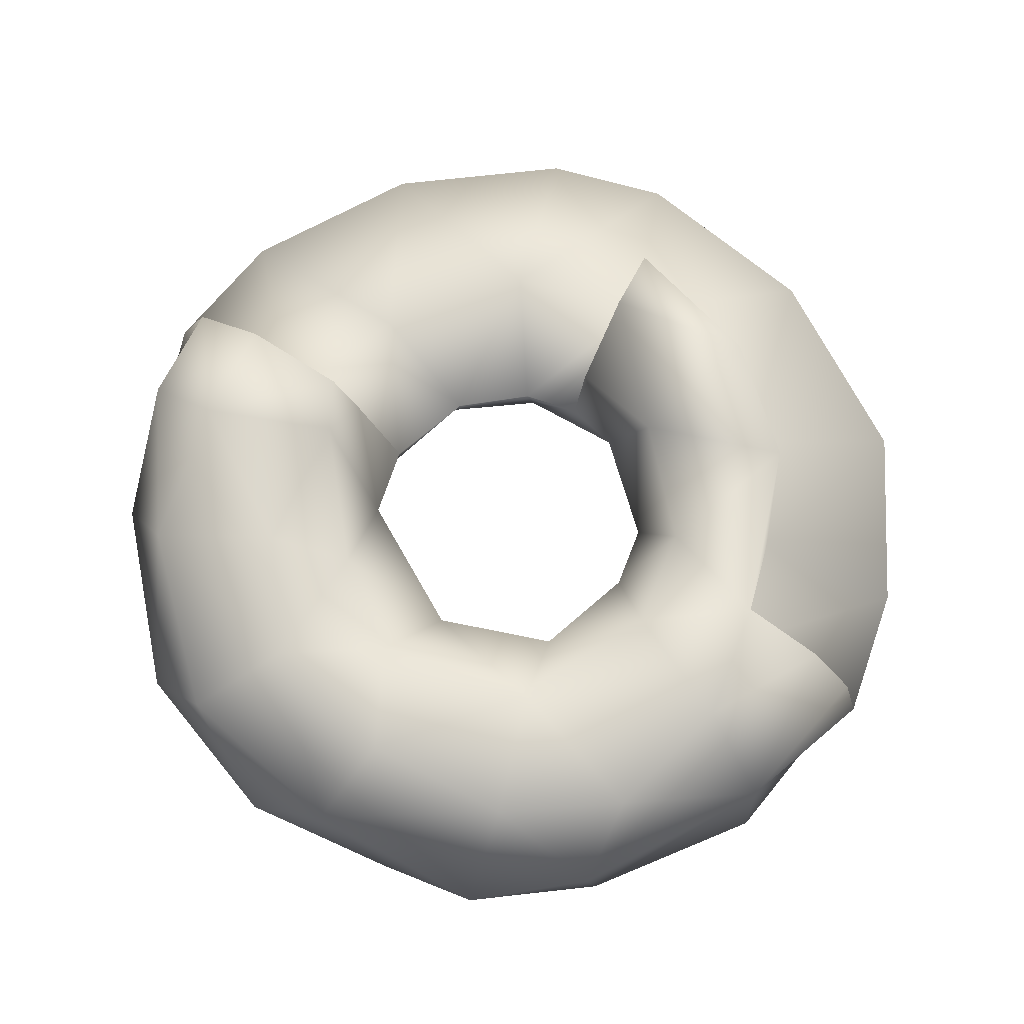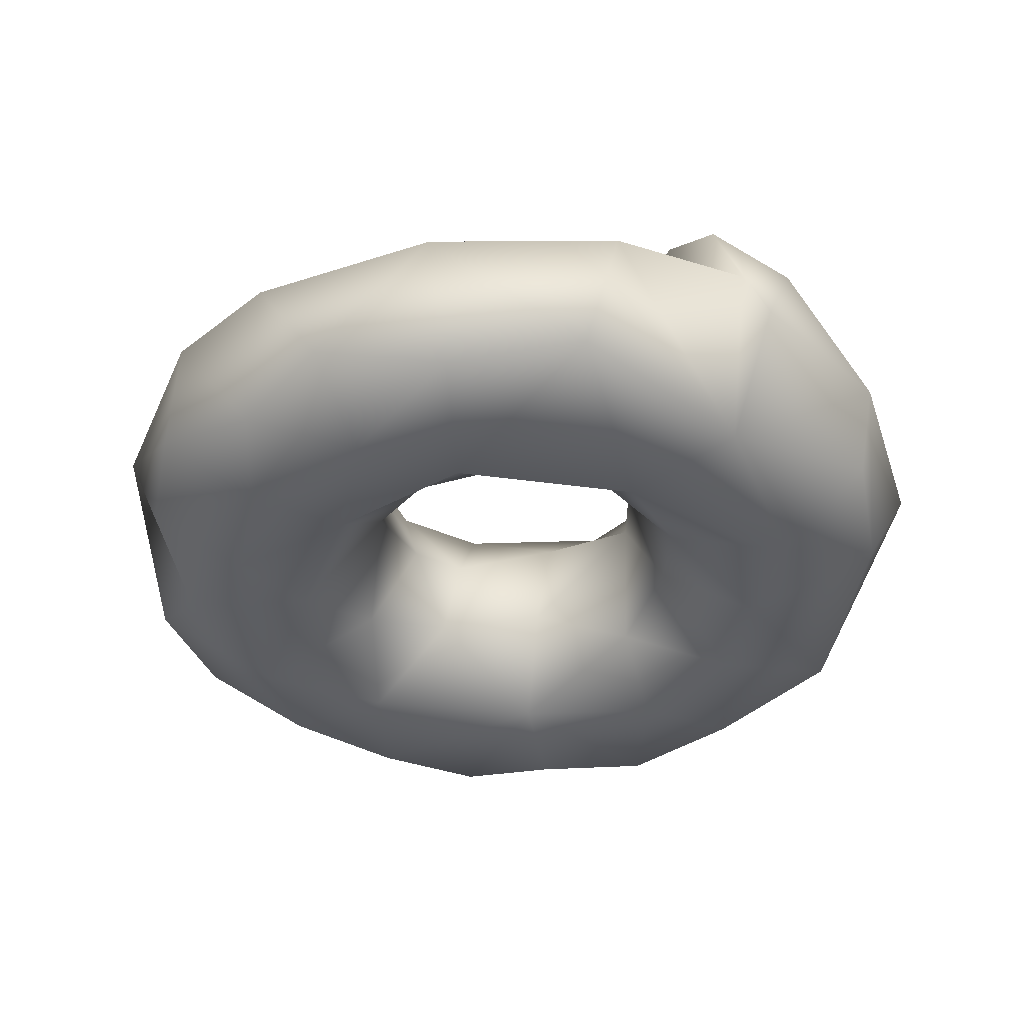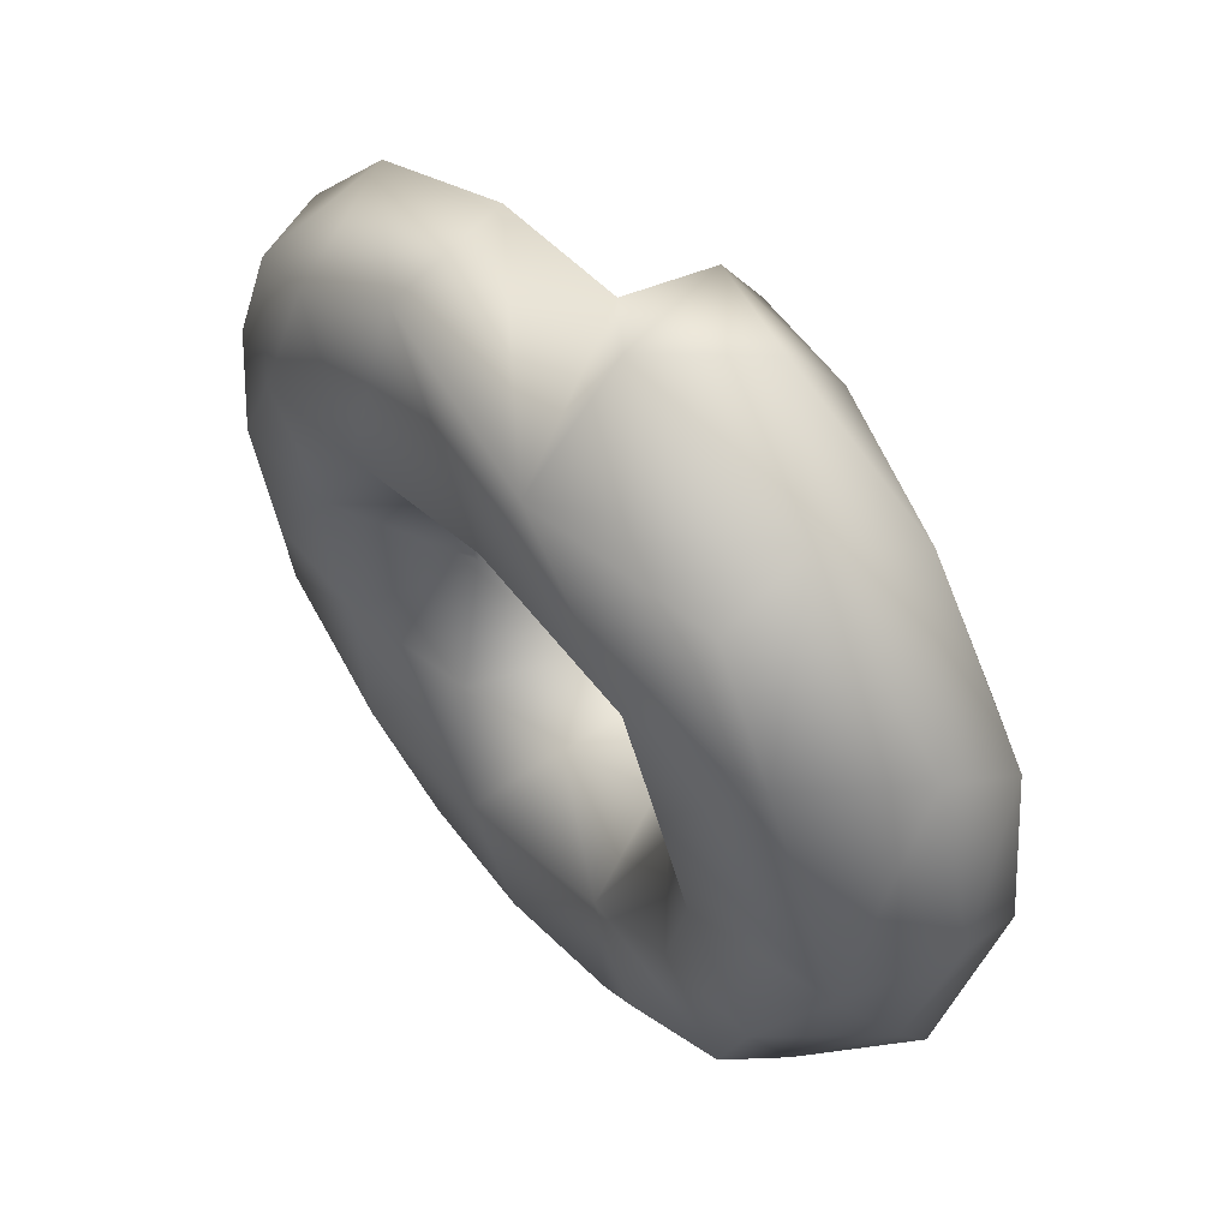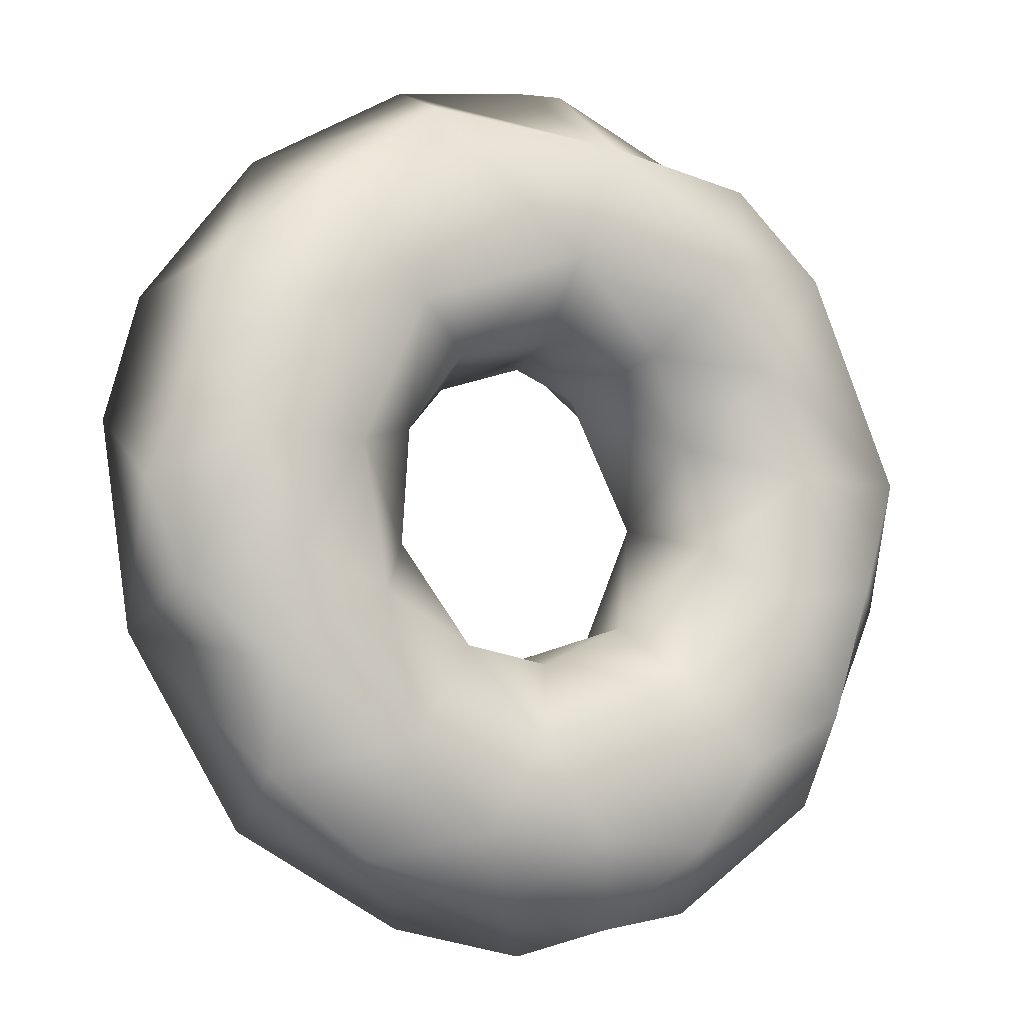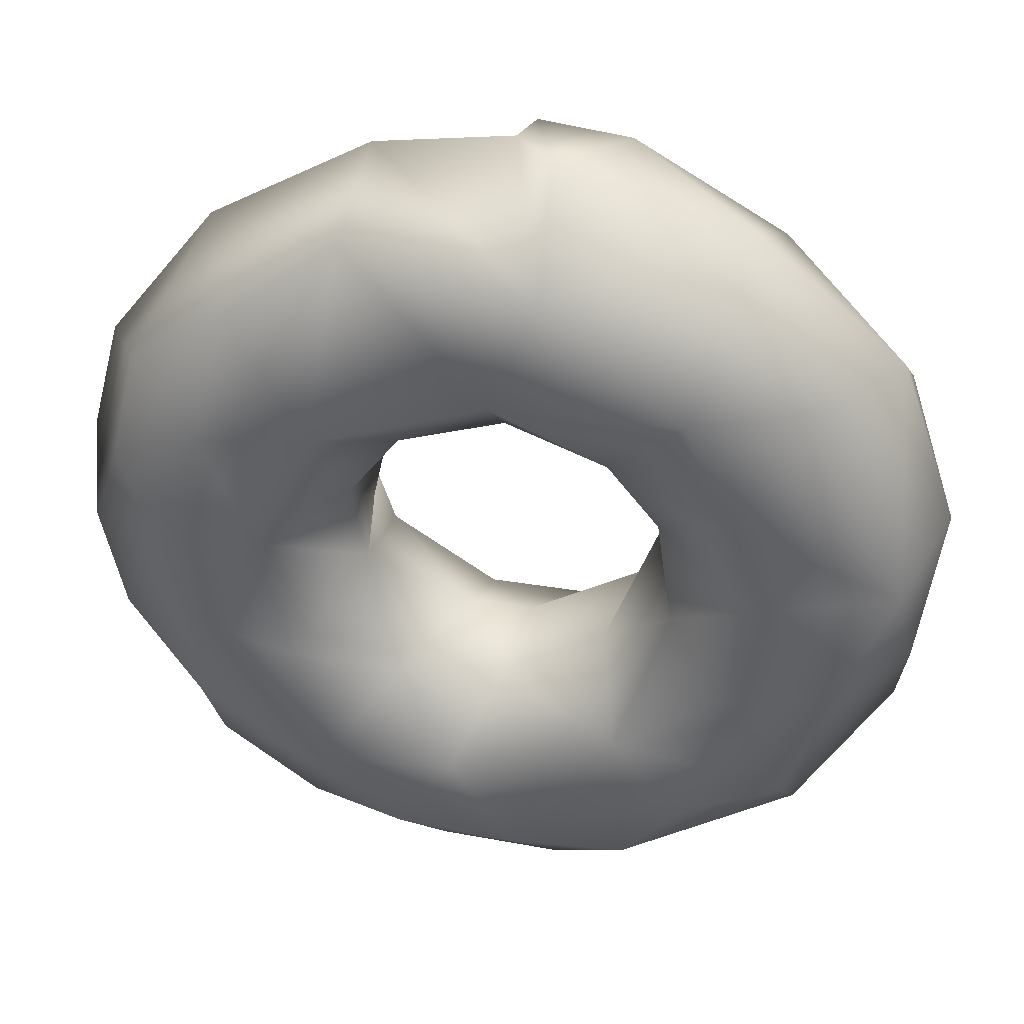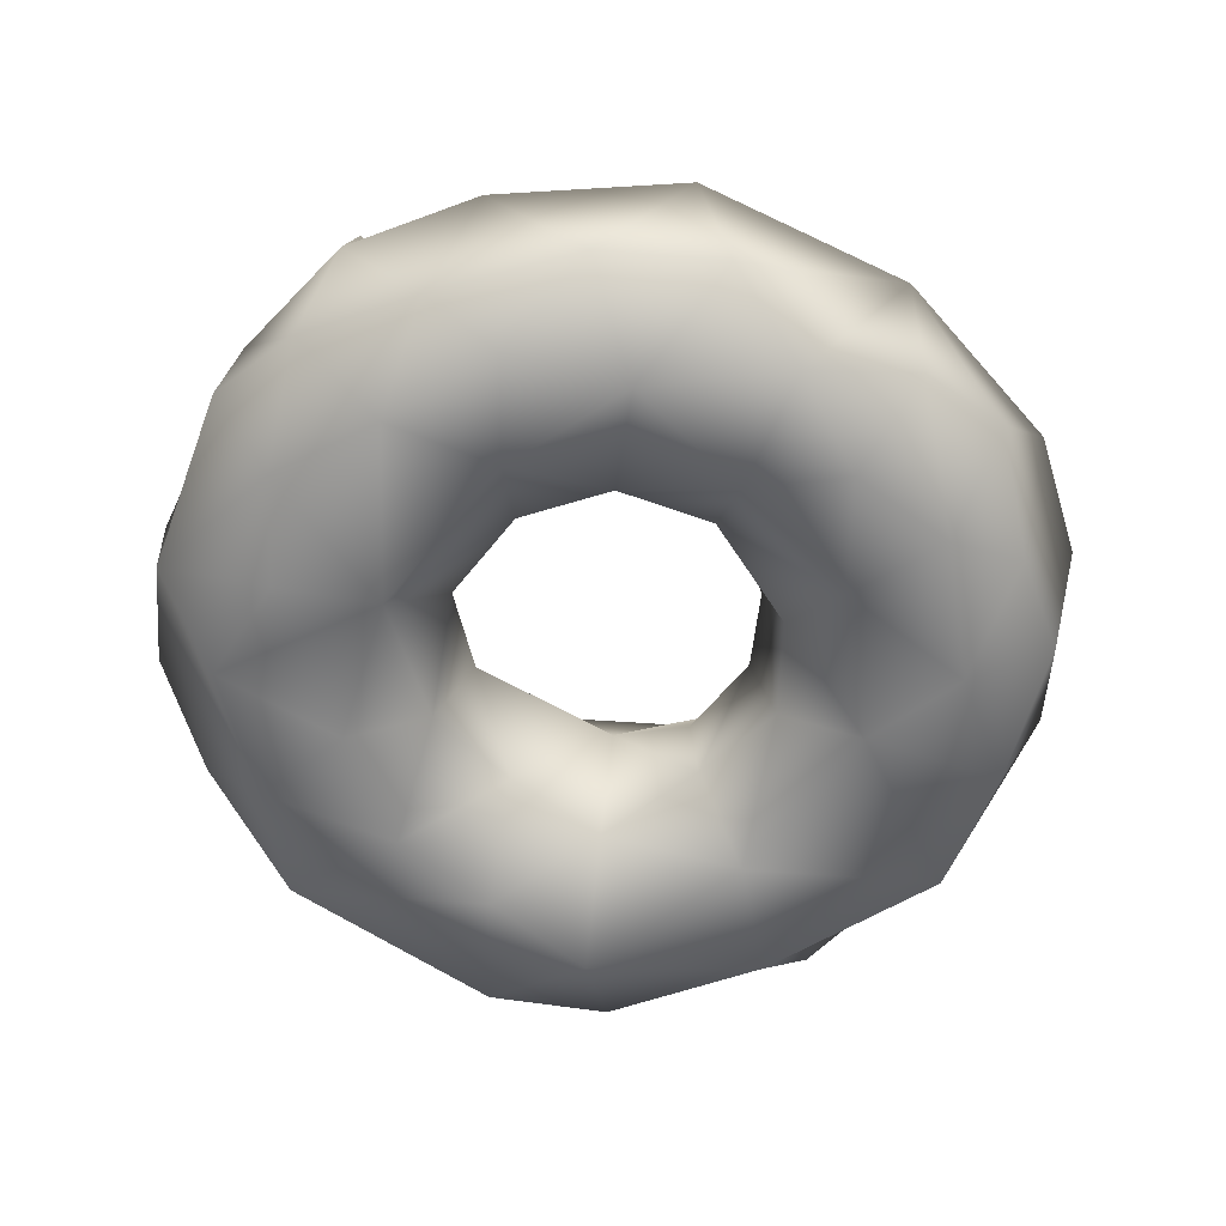
<metadata>
{"format":"obj","ext":"obj","renderer":"f3d","projection":"perspective","resolution":1024,"background":"white","views":[{"elev":72.5,"azim":-59.5,"up":"+Z"},{"elev":-39.0,"azim":149.1,"up":"+Z"},{"elev":58.7,"azim":-129.1,"up":"+Y"},{"elev":-9.7,"azim":151.8,"up":"+Y"},{"elev":40.2,"azim":-168.5,"up":"+Y"},{"elev":-60.3,"azim":32.2,"up":"+Z"}]}
</metadata>
<code>
v 0 0.75 0
v 0 0.6808 0.1664
v 0 0.5508 0.2424
v 0 0.3814 0.2191
v 0 0.25 0
v 0 0.5 0
v 0.1458 0.1992 0
v 0.2303 0.09538 0
v 0.25 0 0
v 0.5 0 0
v 0.3699 -0.3306 0
v 0.204 -0.4547 0
v 0 -0.5 0
v 0 -0.75 0
v 0.2253 -0.7049 0
v 0.5029 -0.5533 0
v 0.6919 -0.2453 0
v 0.7424 0.08873 0
v 0.6873 0.2943 0
v 0.4978 0.5476 0
v 0.2277 0.7122 0
v 0.4356 0.233 0
v 0 -0.5 0.25
v 0 -0.6403 0.201
v 0 -0.7174 0.1164
v 0.5 0 0.25
v 0.4342 -0.24 0.25
v 0.2871 -0.4046 0.25
v 0.2852 0 0.109
v 0.4046 0 0.2303
v 0.2895 0.2887 -0.2285
v -0.2588 -0.004317 0.06411
v -0.02044 -0.2517 0.04132
v 0.00228 -0.2721 -0.103
v 0.07119 -0.4067 -0.2275
v 0.07574 -0.3115 0.1678
v 0.08996 -0.2328 0.02249
v 0.1719 -0.2545 -0.1563
v 0.349 -0.1862 -0.2249
v 0.3912 0.05179 -0.2224
v 0.2488 -0.1582 0.1326
v 0.2616 0.09963 -0.1167
v 0.1702 0.233 -0.1284
v -0.07642 0.5983 -0.2138
v 0.243 0.6316 -0.172
v 0.4274 0.4889 -0.1949
v 0.6034 0.3514 -0.1456
v 0.6404 0.1695 -0.1773
v 0.569 0.05036 -0.2345
v 0.6598 -0.1757 -0.1606
v 0.5205 -0.3043 -0.2228
v 0.5102 -0.4724 -0.1468
v 0.3457 -0.5979 -0.1497
v 0.1021 -0.6685 -0.145
v 0.3049 -0.4178 -0.2449
v 0.1688 -0.5603 -0.2288
v -0.2905 -0.06269 -0.1446
v -0.5659 -0.1298 -0.2297
v -0.6917 -0.1383 -0.06671
v -0.3864 0.03211 0.2185
v -0.234 -0.5734 -0.2115
v -0.2776 -0.6796 -0.07125
v -0.196 -0.5325 0.232
v -0.2066 -0.2052 0.1276
v -0.3283 -0.4288 -0.2411
v -0.3708 0.5825 -0.1475
v -0.1797 0.2604 -0.1624
v -0.3662 0.6333 -0.003985
v -0.4945 0.1855 0.2417
v -0.6238 0.4043 0.004917
v -0.6367 0.2835 0.1454
v -0.3745 0.236 -0.2384
v -0.5086 0.4304 -0.1769
v -0.2603 0.1145 -0.12
v -0.2721 0.185 0.1769
v 0.000796 0.3989 -0.2278
v -0.4092 0.5112 0.1757
v -0.3103 0.4229 -0.2448
v -0.001097 0.2757 -0.1019
v -0.07955 0.3437 0.1996
v -0.2532 -0.6673 0.09188
v -0.1022 -0.3379 0.1968
v -0.03499 -0.564 -0.2356
v -0.1031 -0.7062 -0.1168
v -0.5216 -0.4934 -0.09186
v -0.411 -0.4742 0.2078
v -0.5451 -0.4818 0.08373
v -0.5368 -0.2948 0.2189
v -0.3358 -0.2321 0.2283
v -0.5013 -0.3444 -0.2219
v -0.6937 -0.01634 0.1272
v -0.6746 -0.3133 0.02046
v -0.553 -0.05065 0.2387
v 0.2238 0.4093 0
v -0.6617 0.07366 -0.1766
v -0.3198 0.3104 0.243
v 0.4732 0.2705 -0.2402
v 0.2481 -0.08195 -0.06321
v -0.4346 0.05857 -0.2332
v -0.3943 -0.1487 -0.2347
v -0.1694 -0.1962 -0.0586
v 0 0.3314 0.1457
v -0.1286 0.217 0.0386
v -0.7266 0.1229 -0.01099
v 0.5043 -0.1249 -0.2436
v 0.7132 -0.01953 -0.1206
v -0.2125 -0.3036 -0.2148
v -0.0631 0.7396 -0.0425
v -0.1596 0.6828 0.1374
v -0.1699 0.5455 0.2359
f 4 6 3
f 6 1 2
f 4 102 6
f 19 22 18
f 17 11 16
f 22 7 8
f 9 10 8
f 94 22 20
f 94 21 6
f 7 94 5
f 13 23 24
f 14 13 25
f 24 25 13
f 10 26 27
f 23 12 28
f 28 11 27
f 27 11 10
f 9 29 10
f 10 29 30
f 30 26 10
f 62 81 85
f 81 87 85
f 58 85 59
f 90 85 58
f 80 102 4
f 24 23 63
f 98 29 9
f 98 41 29
f 9 8 42
f 7 5 79
f 83 61 107
f 61 65 107
f 83 84 61
f 84 81 62
f 84 62 61
f 61 85 65
f 65 90 107
f 57 74 32
f 32 74 103
f 32 103 75
f 96 75 80
f 60 32 75
f 18 48 19
f 67 79 103
f 95 58 59
f 87 81 86
f 103 79 5
f 78 72 73
f 67 76 79
f 104 95 59
f 78 76 67
f 70 95 104
f 55 39 51
f 44 76 78
f 68 73 70
f 69 91 93
f 93 88 89
f 101 64 33
f 101 33 34
f 107 34 35
f 35 34 38
f 35 38 55
f 76 45 31
f 76 31 43
f 43 31 42
f 43 42 8
f 8 7 43
f 45 76 44
f 44 66 68
f 77 70 71
f 77 71 69
f 69 93 60
f 108 44 68
f 44 108 1
f 2 108 109
f 110 77 96
f 75 69 60
f 31 40 42
f 42 40 98
f 42 98 9
f 98 37 41
f 28 36 23
f 98 40 39
f 40 31 97
f 21 44 1
f 37 36 41
f 41 36 28
f 48 49 97
f 47 46 20
f 21 20 45
f 40 49 105
f 81 63 86
f 85 87 92
f 85 92 59
f 39 38 98
f 37 33 36
f 36 33 82
f 36 82 23
f 23 82 63
f 63 82 89
f 63 89 86
f 86 89 88
f 86 88 87
f 87 88 92
f 92 88 91
f 92 91 59
f 59 91 104
f 48 47 19
f 19 47 20
f 39 55 38
f 37 34 33
f 82 33 64
f 82 64 89
f 88 93 91
f 51 39 105
f 51 105 50
f 50 105 49
f 35 83 107
f 89 60 93
f 101 57 32
f 101 32 64
f 64 32 89
f 89 32 60
f 56 35 55
f 53 55 52
f 41 27 30
f 30 27 26
f 41 30 29
f 52 16 53
f 20 21 94
f 21 1 6
f 94 6 5
f 94 7 22
f 2 109 110
f 73 66 78
f 45 46 31
f 52 55 51
f 2 3 6
f 41 28 27
f 44 78 66
f 43 7 79
f 43 79 76
f 20 46 45
f 47 48 97
f 17 10 11
f 52 51 17
f 95 72 99
f 73 95 70
f 38 34 37
f 100 90 58
f 73 68 66
f 97 31 46
f 47 97 46
f 37 98 38
f 57 100 99
f 58 95 99
f 107 101 34
f 69 71 91
f 18 22 10
f 18 10 17
f 54 84 83
f 73 72 95
f 101 107 57
f 57 99 74
f 99 72 74
f 84 14 81
f 56 54 83
f 84 54 14
f 67 74 72
f 54 15 14
f 68 70 77
f 6 102 5
f 17 16 52
f 21 45 44
f 78 67 72
f 65 85 90
f 74 67 103
f 83 35 56
f 20 22 19
f 62 85 61
f 53 15 54
f 103 102 80
f 103 5 102
f 70 104 71
f 104 91 71
f 25 24 81
f 81 24 63
f 25 81 14
f 40 105 39
f 3 110 4
f 18 106 48
f 17 50 106
f 13 12 23
f 96 80 110
f 17 51 50
f 17 106 18
f 100 58 99
f 106 49 48
f 106 50 49
f 107 90 100
f 96 77 69
f 96 69 75
f 107 100 57
f 75 103 80
f 28 12 11
f 56 55 53
f 54 56 53
f 12 15 16
f 53 16 15
f 12 16 11
f 1 108 2
f 68 109 108
f 109 77 110
f 77 109 68
f 15 13 14
f 49 40 97
f 2 110 3
f 110 80 4
f 12 13 15
f 8 10 22

</code>
